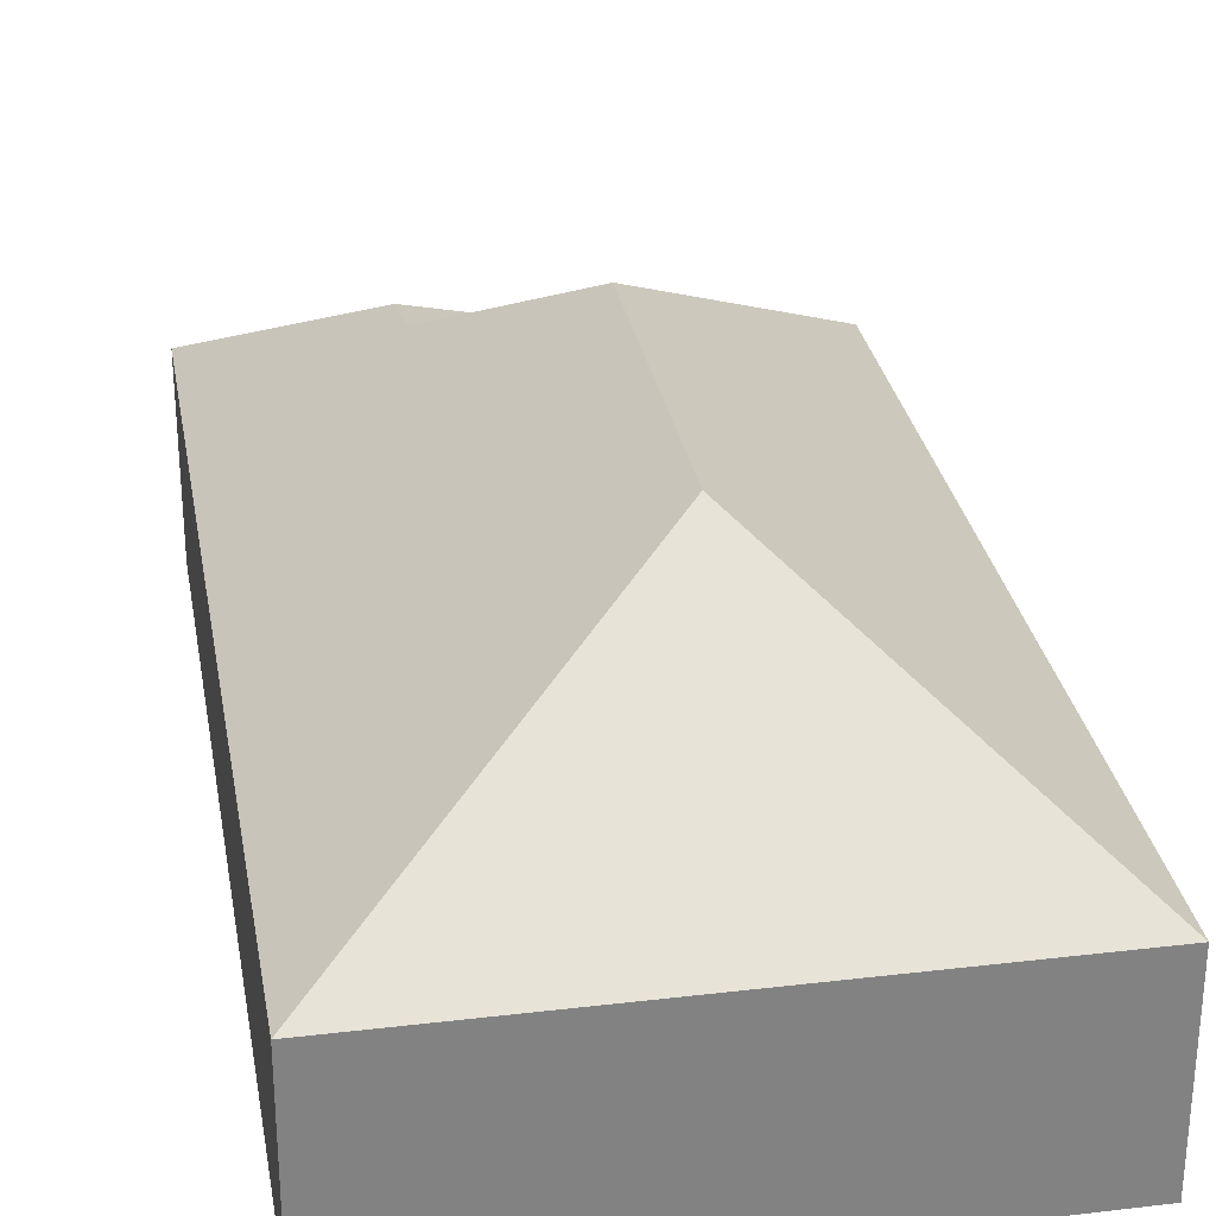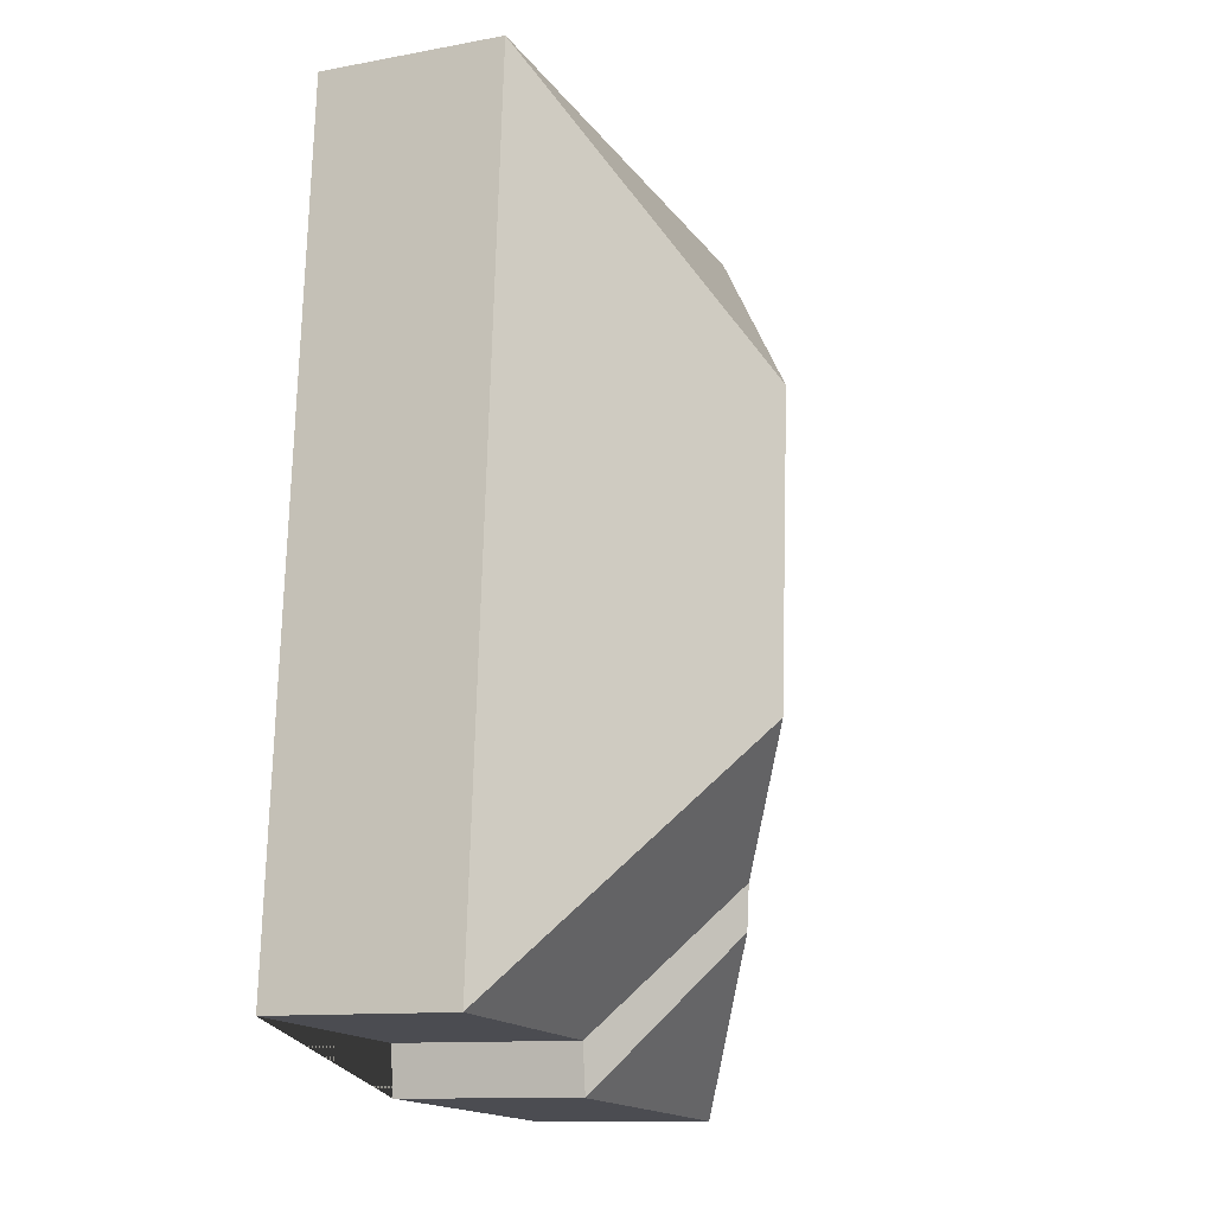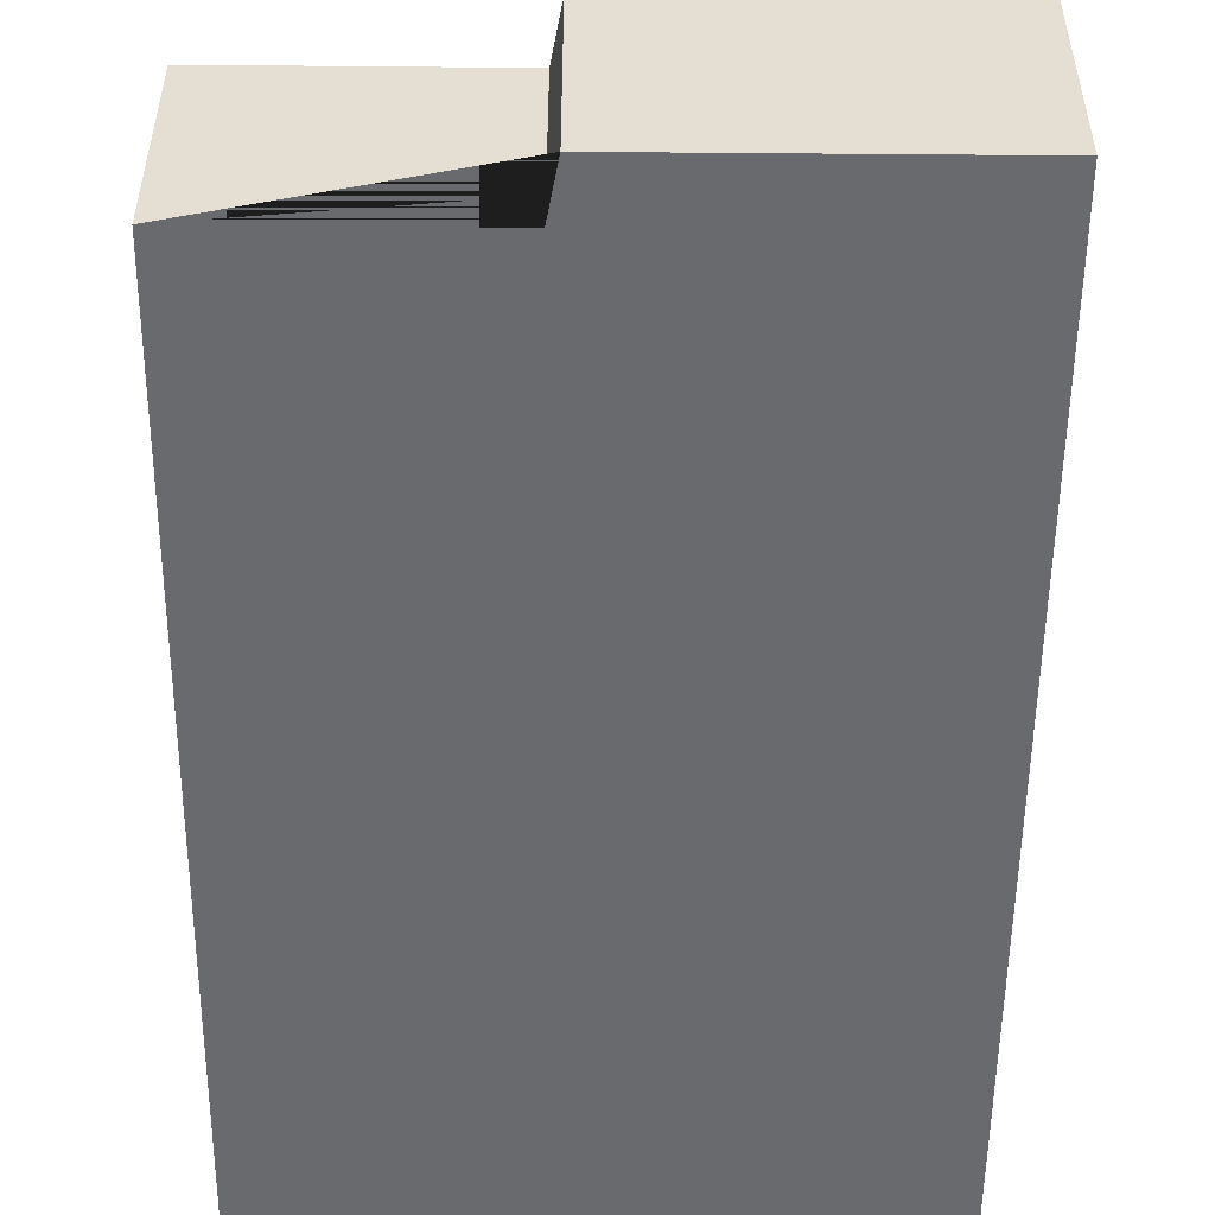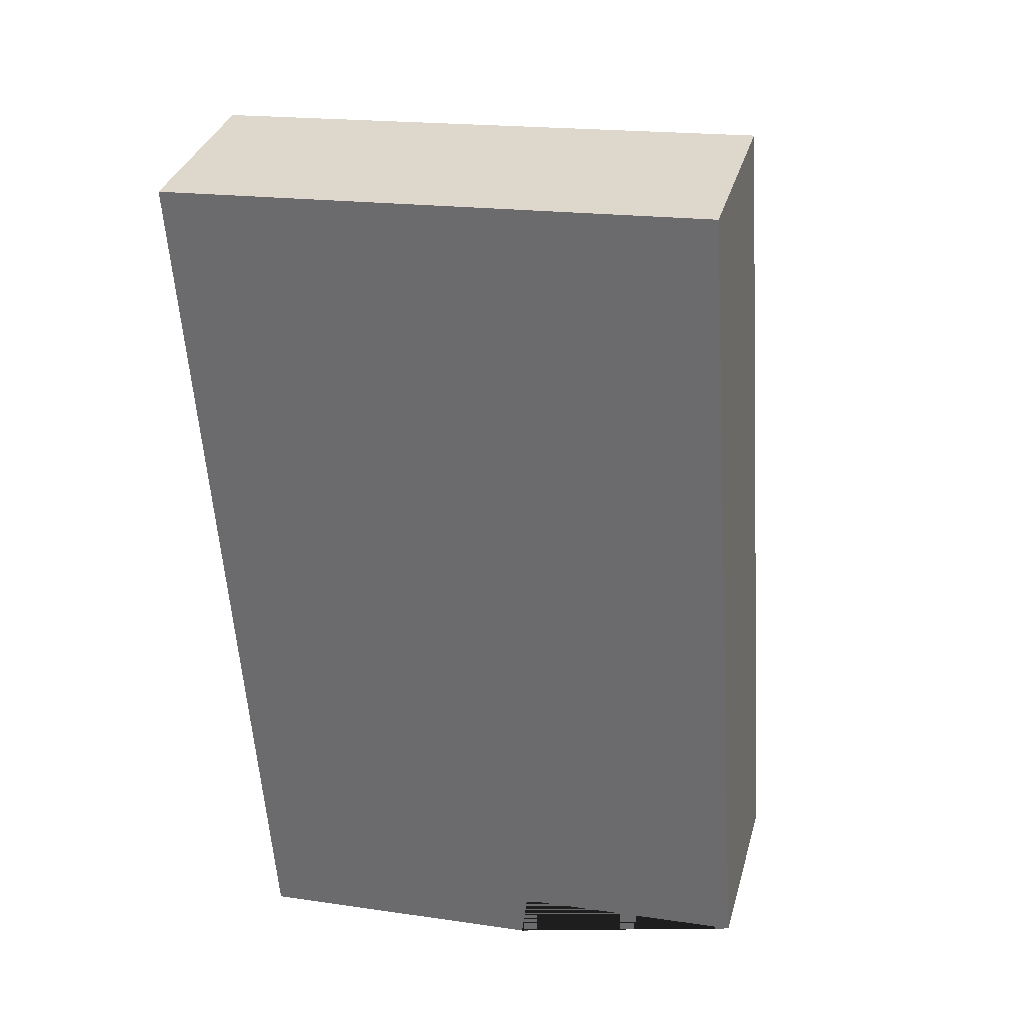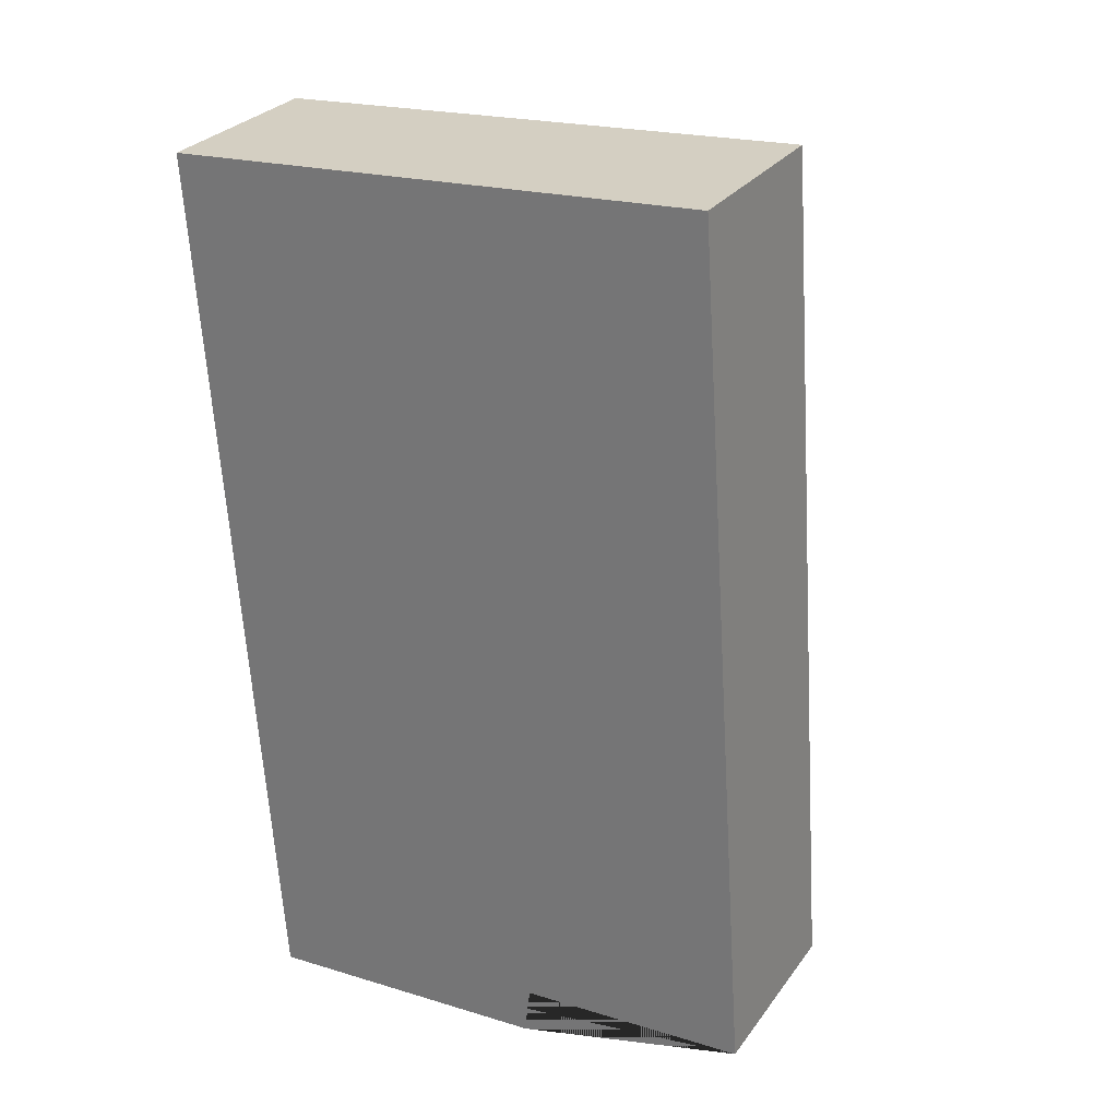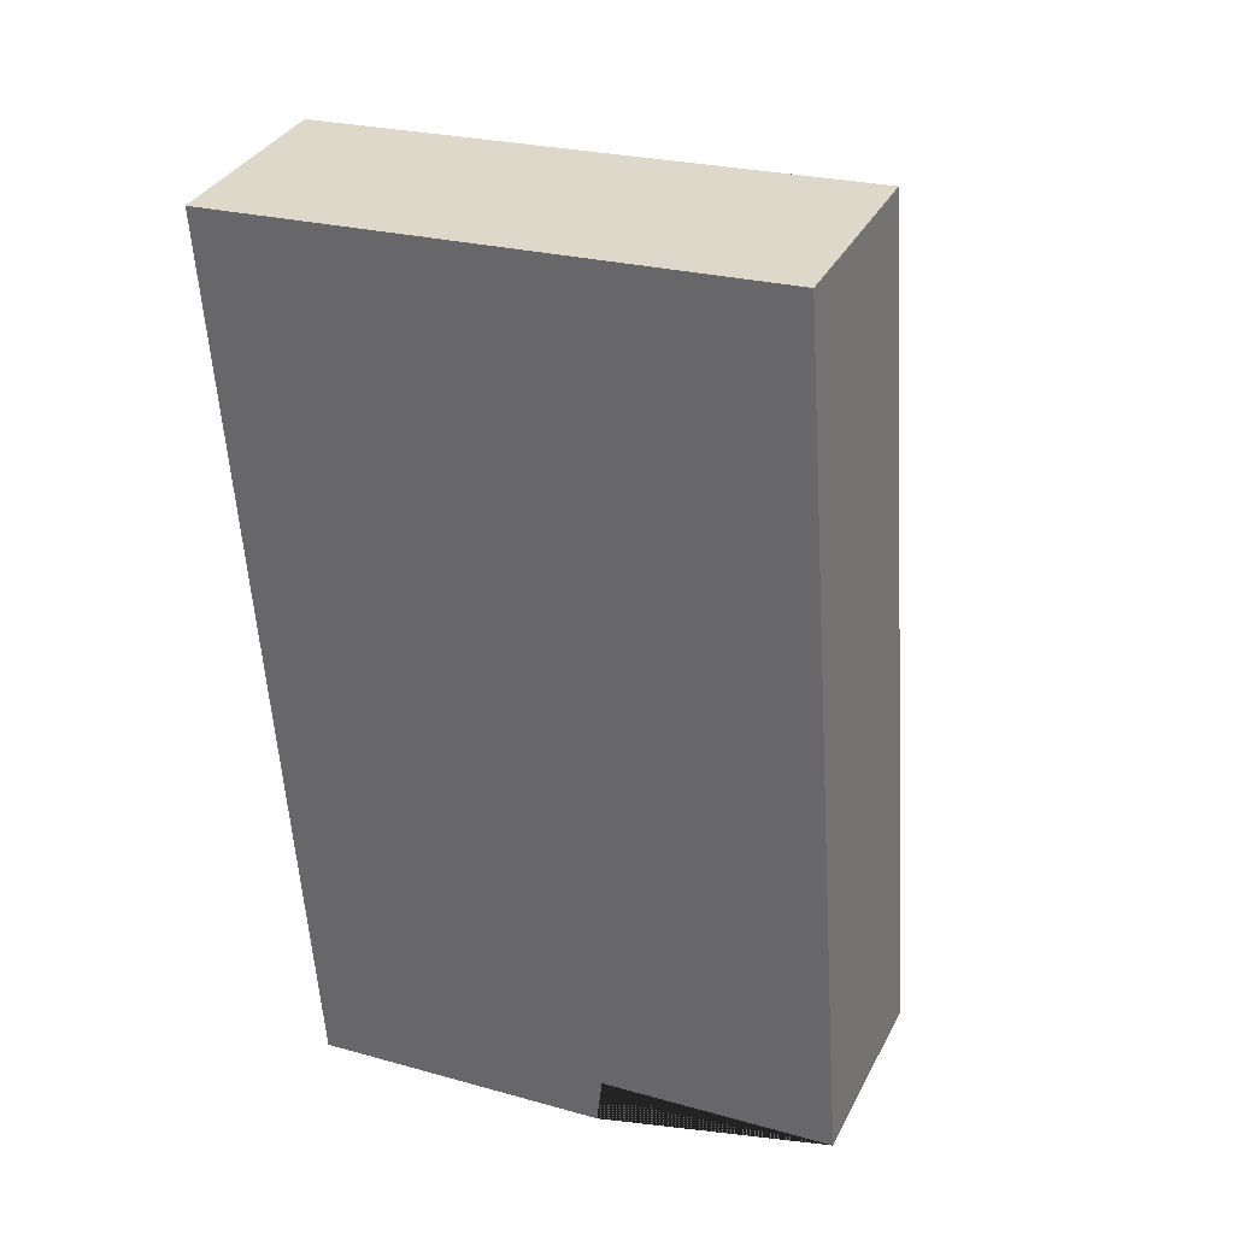
<metadata>
{"format":"obj","ext":"obj","renderer":"f3d","projection":"perspective","resolution":1024,"background":"white","views":[{"elev":29.5,"azim":-13.9,"up":"+Y"},{"elev":-11.8,"azim":113.7,"up":"+Z"},{"elev":-53.1,"azim":175.5,"up":"+Y"},{"elev":33.8,"azim":15.0,"up":"+Z"},{"elev":28.7,"azim":28.8,"up":"+Z"},{"elev":34.5,"azim":24.1,"up":"+Z"}]}
</metadata>
<code>
o CG10_500_041069_0019
v 245.1 75 -355.1
v 221.6 75 -18.52
v 154.2 75 -361.3
v 152.1 75 -380.7
v 132.6 145 -129.1
v 141.1 145 -251.4
v 94.1 114.2 -303.5
v 93.77 113.2 -321.3
v 10.82 75 -33.22
v 35.61 75 -388.8
v 245.1 0 -355.1
v 221.6 0 -18.52
v 10.82 0 -33.22
v 35.61 0 -388.8
v 152.1 0 -380.7
v 154.2 0 -361.3
f 9 5 6 7 8 10
f 4 8 10
f 3 4 8 7
f 1 6 7 3
f 2 5 9
f 1 6 5 2
f 11 12 13 14 15 16
f 1 11 12 2
f 2 12 13 9
f 9 13 14 10
f 10 14 15 4
f 4 15 16 3
f 3 16 11 1

</code>
